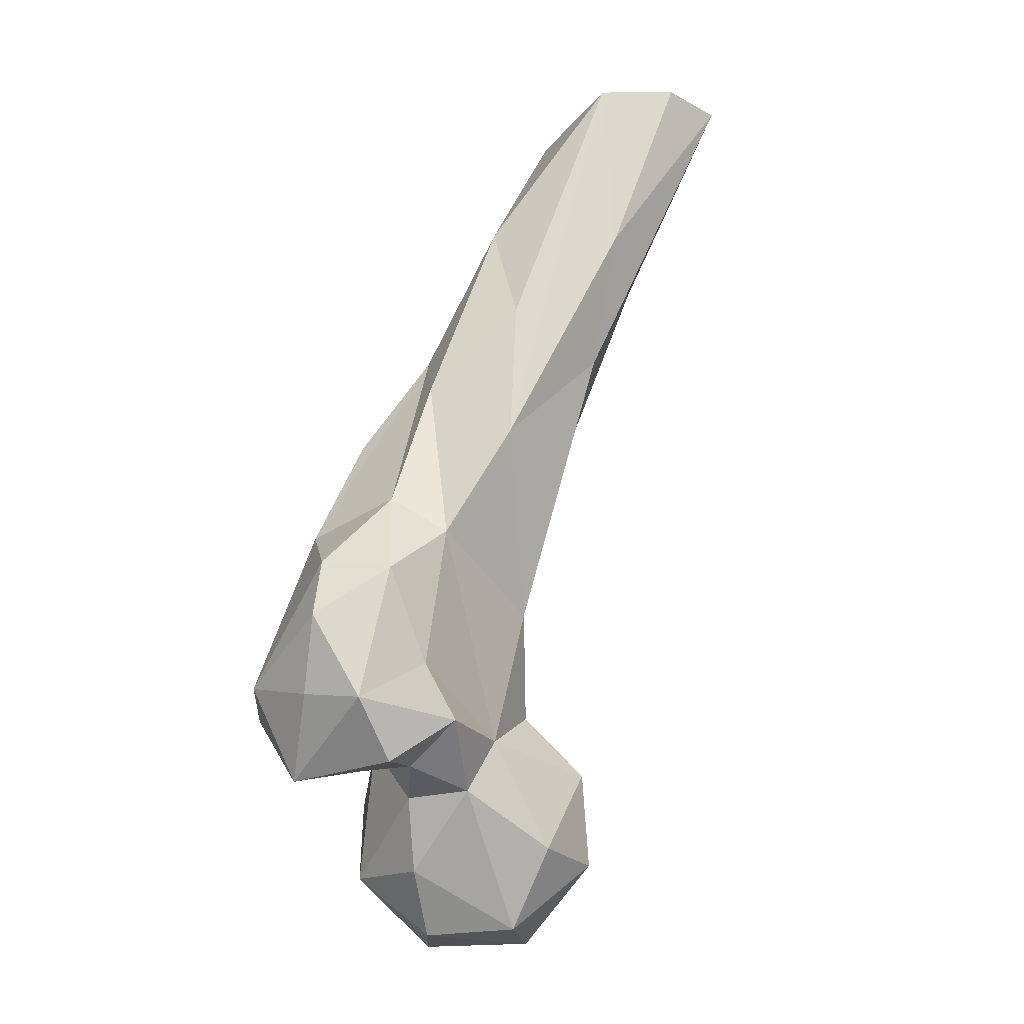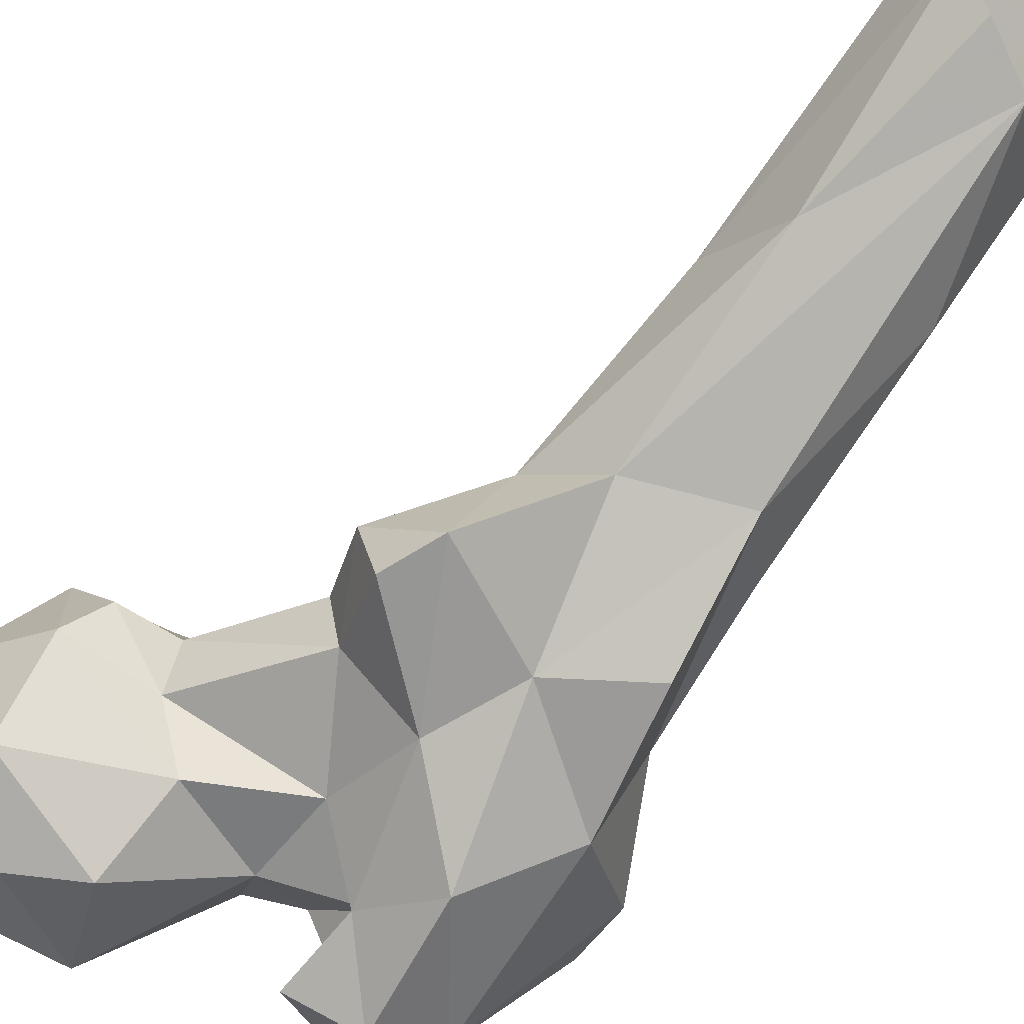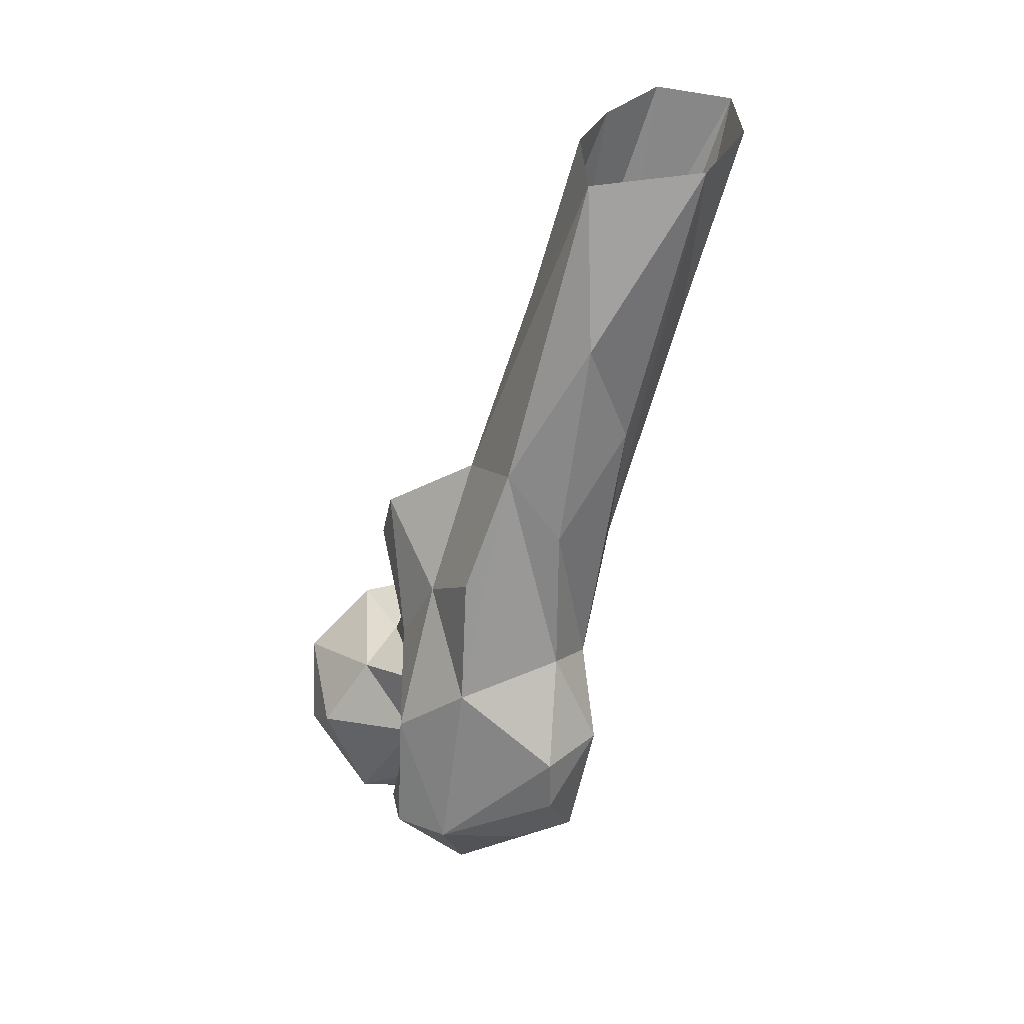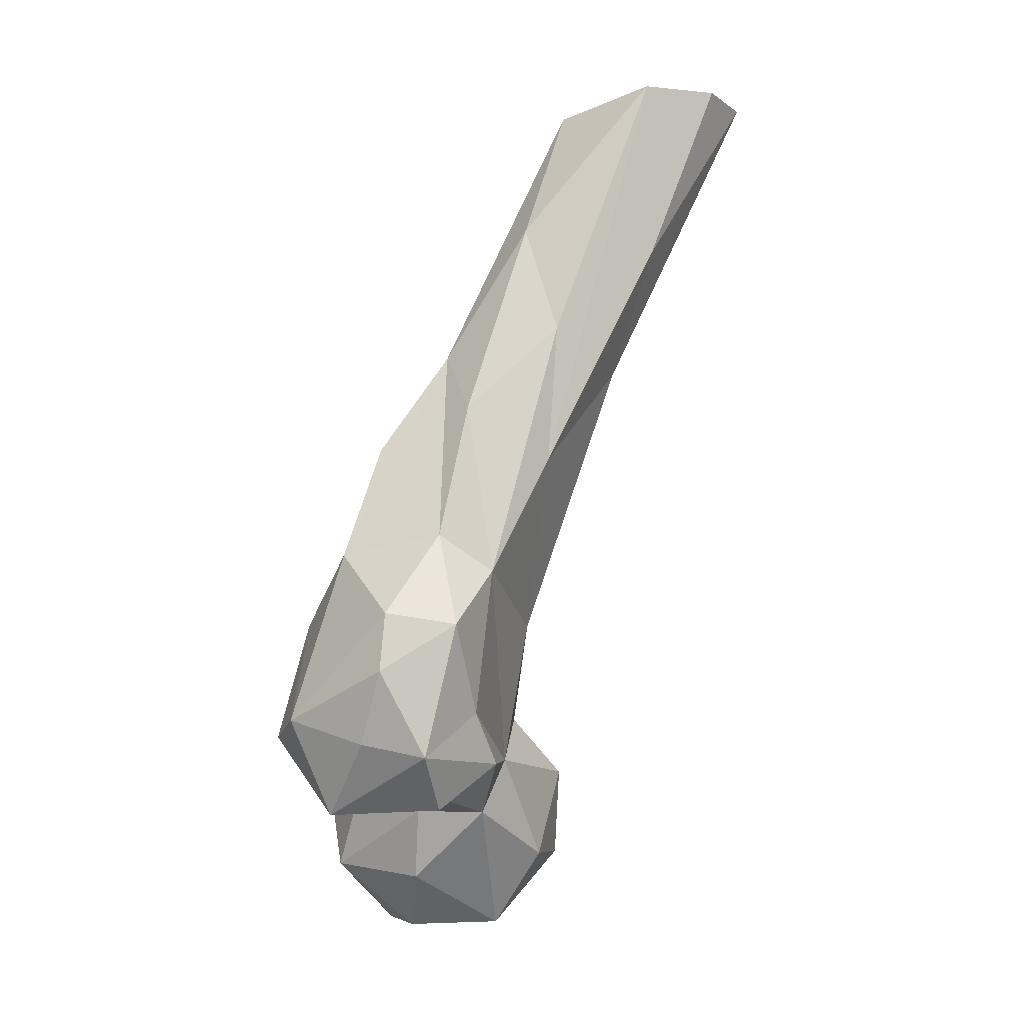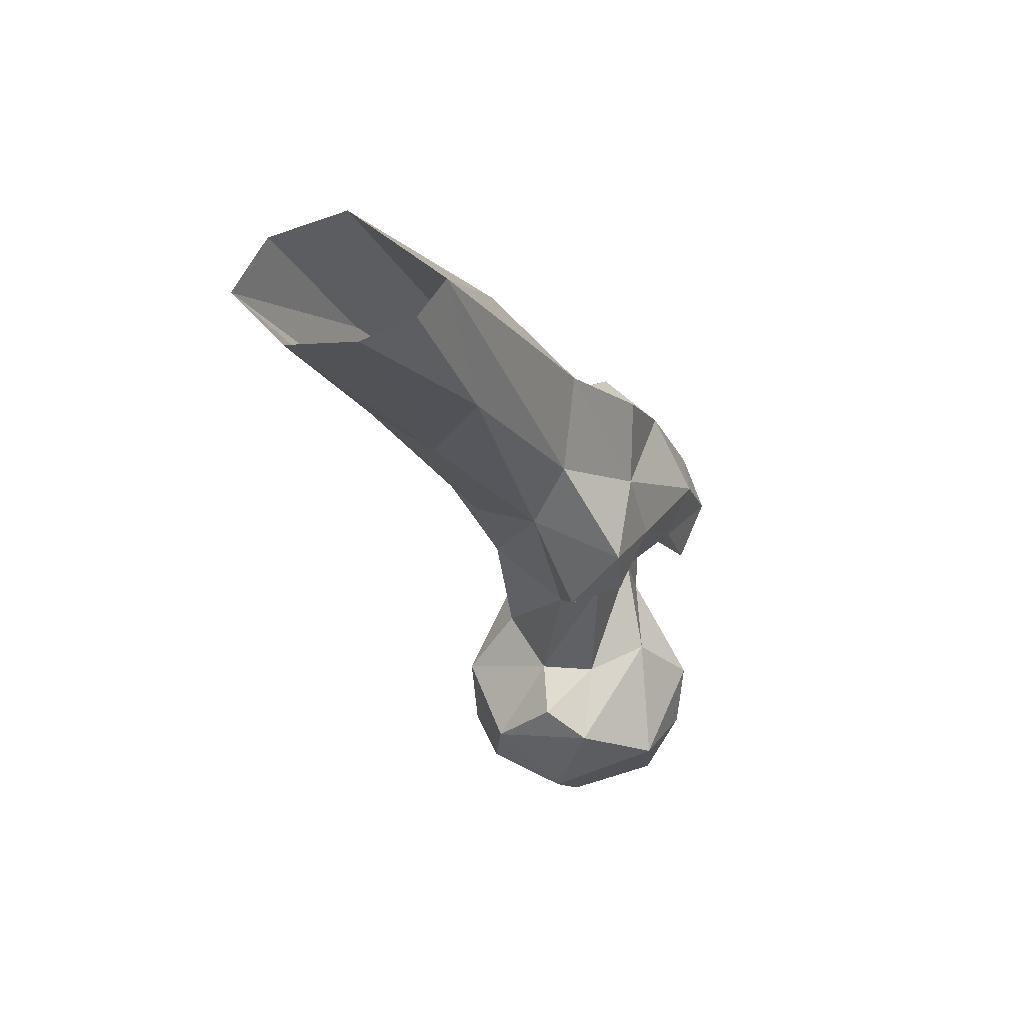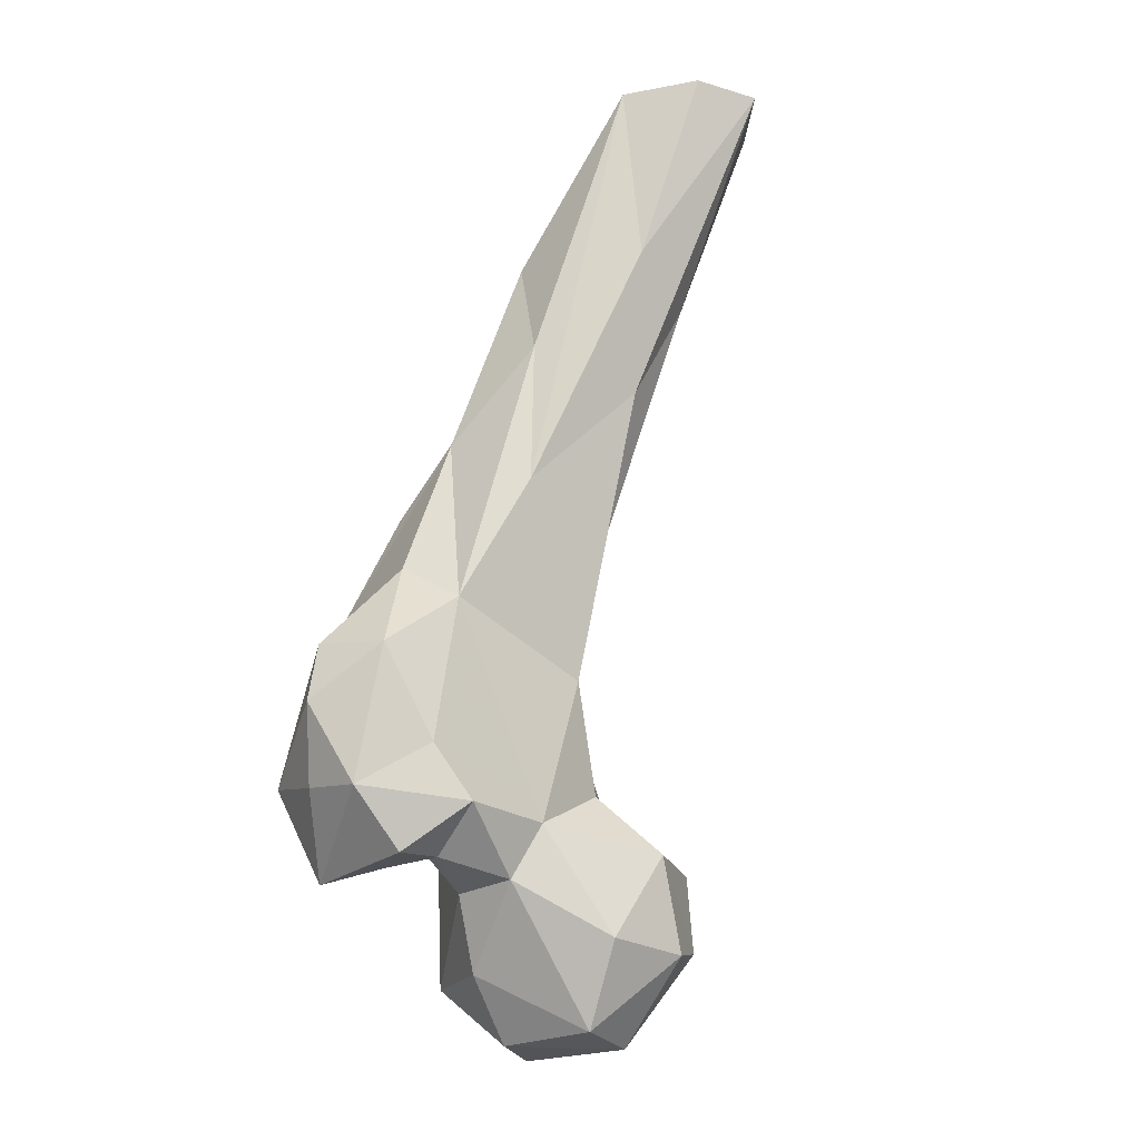
<metadata>
{"format":"obj","ext":"obj","renderer":"f3d","projection":"perspective","resolution":1024,"background":"white","views":[{"elev":-23.6,"azim":104.6,"up":"+Z"},{"elev":-48.9,"azim":-41.1,"up":"+Y"},{"elev":44.4,"azim":47.9,"up":"+Z"},{"elev":-7.5,"azim":86.0,"up":"+Z"},{"elev":66.3,"azim":-96.8,"up":"+Z"},{"elev":-25.9,"azim":121.3,"up":"+Z"}]}
</metadata>
<code>
v 319 157.9 787
v 334.6 162.4 786.3
v 318.6 180.7 786.6
v 333.9 181.8 786.8
v 346.8 162.9 797.7
v 333.2 145.8 800.1
v 304.4 154.1 802.3
v 302.7 172.7 795.6
v 340.2 191.3 802.6
v 323.1 196.5 802.4
v 356.1 177.4 812.2
v 311.1 192.9 806.1
v 313.6 145.6 810
v 323.5 143 819.5
v 299.7 178.4 811.4
v 352.8 163.2 812.4
v 302.8 155.2 821.3
v 352.8 182.6 823.6
v 330.5 196.9 821.1
v 311.2 191.7 822.7
v 372.8 144.3 812
v 369.7 157.7 814.1
v 378.5 167.1 813
v 367.5 168.1 815.1
v 354.1 139.2 822
v 364.1 150.1 820.6
v 345.2 152.6 826.5
v 389.2 163.8 823.8
v 359.2 158.6 820.5
v 372.6 179.5 822.7
v 364.6 132.6 828.5
v 376.8 135.7 831.8
v 385.8 150.7 826.6
v 305 171.6 831.3
v 337.8 185.7 833.1
v 379.4 174.8 833.3
v 354.1 143.7 837.6
v 326.2 154.3 833.5
v 361.3 150 834.4
v 312 180 833.9
v 323.5 179.3 834.8
v 344.9 155.8 842.7
v 392.4 154.3 841.5
v 321.7 167.7 833.7
v 389.9 170 851.4
v 348.3 188 854
v 359.2 138.8 853
v 377.2 178.3 863.7
v 333.3 165.4 859.1
v 331.5 174.6 858.7
v 391.1 155.3 853.5
v 344.8 152.3 863
v 372 146.4 867.4
v 349 192.5 877.6
v 380.5 166.8 871.1
v 371.3 190.9 889
v 351.2 156.1 879
v 339.6 180.4 888.8
v 326.6 161.9 875.3
v 325.3 173.2 872.3
v 364.9 154.3 891.7
v 329.3 162.5 887
v 362.3 168.9 913
v 356.9 207 911
v 373.9 173.1 900.1
v 345.6 173.1 902.4
v 373.3 192.7 918
v 344.7 201.5 921
v 349.5 213.9 931.9
v 368.4 186.2 941.3
v 367.2 214.7 936.9
v 344.5 191.9 939.8
v 356.3 195.9 971.4
v 343 213.8 974.4
v 371.7 213.4 974.5
v 356.4 236.8 974.3
v 346.8 202.5 974.7
v 343.6 227.8 975
v 367.3 229 974.8
f 69 78 76
f 68 78 69
f 64 69 76
f 71 76 79
f 72 73 77
f 63 70 73
f 56 71 75
f 65 67 70
f 68 74 78
f 56 75 67
f 67 75 70
f 63 73 66
f 66 73 72
f 58 66 72
f 56 64 71
f 54 69 64
f 54 68 69
f 54 58 68
f 48 67 65
f 57 63 66
f 48 56 67
f 58 62 66
f 57 66 62
f 46 64 56
f 55 65 63
f 53 63 61
f 70 75 73
f 50 60 58
f 53 61 57
f 53 55 63
f 49 59 60
f 46 54 64
f 49 52 59
f 47 57 52
f 46 50 58
f 68 72 74
f 48 65 55
f 46 56 48
f 51 55 53
f 23 30 28
f 45 55 51
f 59 62 60
f 32 51 53
f 1 6 13
f 35 50 46
f 41 49 50
f 41 44 49
f 37 52 42
f 31 47 37
f 3 10 4
f 18 35 46
f 28 36 45
f 37 42 39
f 38 42 44
f 21 33 32
f 22 29 24
f 21 32 31
f 27 39 42
f 47 53 57
f 18 46 48
f 28 30 36
f 28 43 33
f 17 38 34
f 5 16 6
f 14 38 17
f 36 48 45
f 25 31 37
f 22 26 29
f 20 40 41
f 14 27 38
f 72 77 74
f 58 72 68
f 21 22 23
f 42 49 44
f 26 37 39
f 63 65 70
f 2 5 6
f 19 20 41
f 64 76 71
f 1 13 7
f 20 34 40
f 26 39 29
f 32 53 47
f 42 52 49
f 25 37 26
f 11 30 24
f 27 29 39
f 35 41 50
f 18 19 35
f 6 27 14
f 52 62 59
f 27 42 38
f 58 60 62
f 34 44 40
f 28 45 43
f 21 25 26
f 21 26 22
f 4 10 9
f 16 29 27
f 21 23 28
f 21 31 25
f 37 47 52
f 6 16 27
f 57 61 63
f 52 57 62
f 13 14 17
f 6 14 13
f 10 12 19
f 46 58 54
f 9 19 18
f 12 15 20
f 40 44 41
f 1 8 3
f 3 8 12
f 9 10 19
f 15 34 20
f 18 48 36
f 8 17 15
f 8 15 12
f 5 11 16
f 7 13 17
f 15 17 34
f 43 45 51
f 1 3 2
f 21 28 33
f 3 12 10
f 7 17 8
f 11 24 16
f 22 24 23
f 2 4 5
f 31 32 47
f 49 60 50
f 9 18 11
f 1 7 8
f 71 79 75
f 1 2 6
f 4 9 11
f 45 48 55
f 18 36 30
f 32 43 51
f 11 18 30
f 34 38 44
f 4 11 5
f 32 33 43
f 16 24 29
f 2 3 4
f 23 24 30
f 19 41 35
f 12 20 19

</code>
